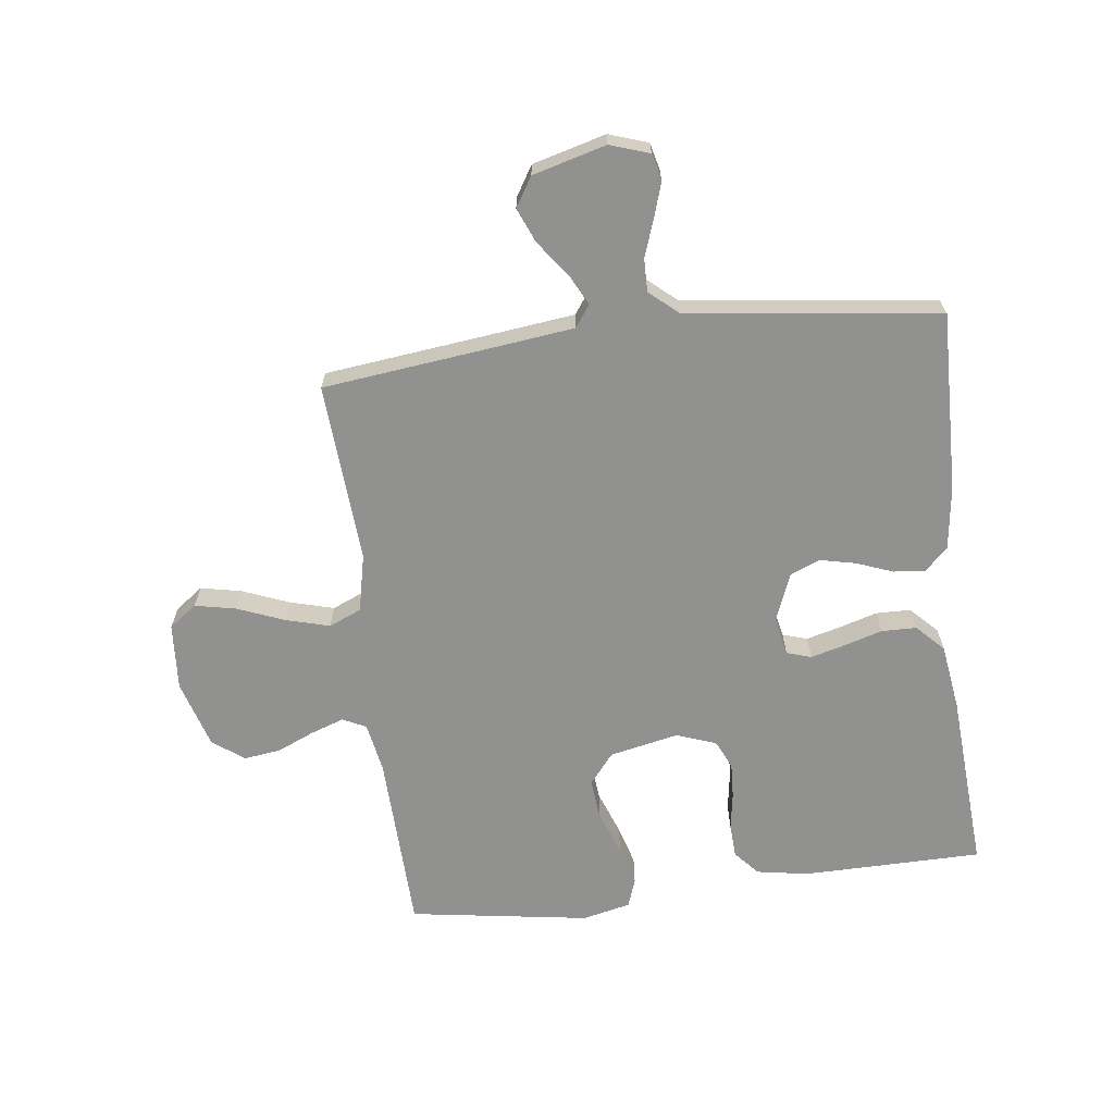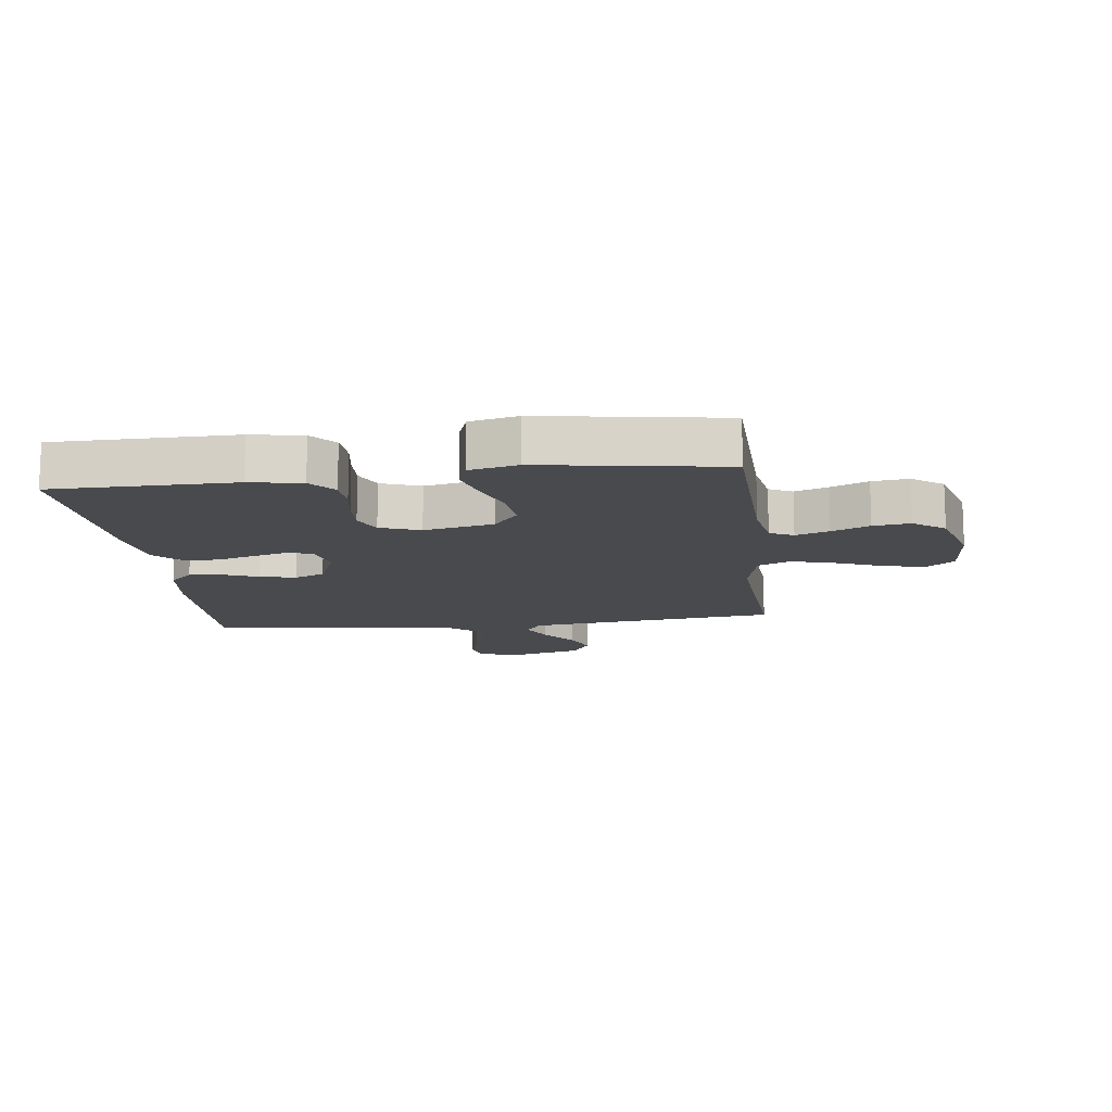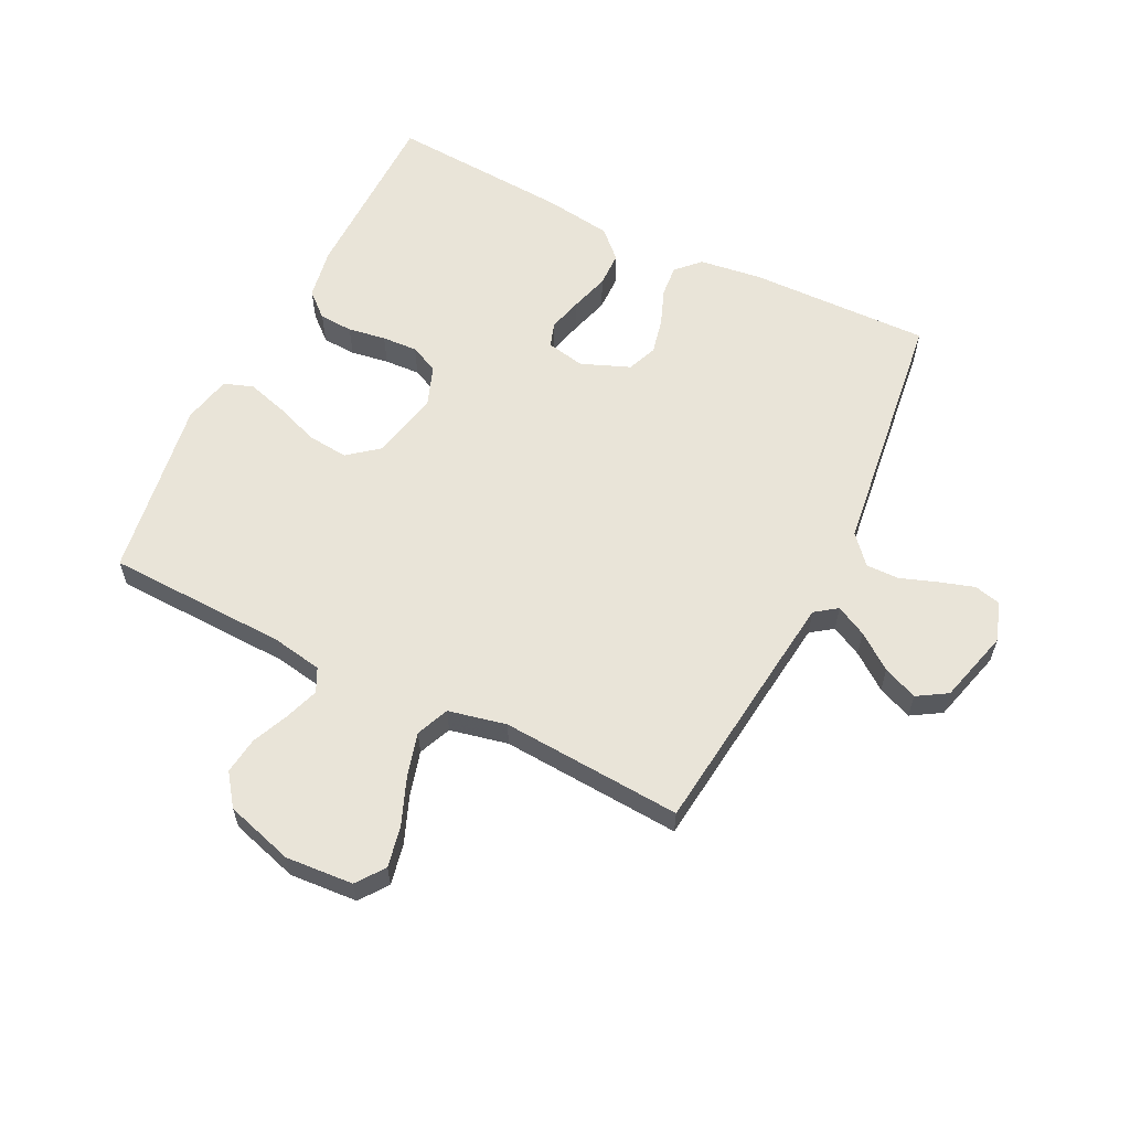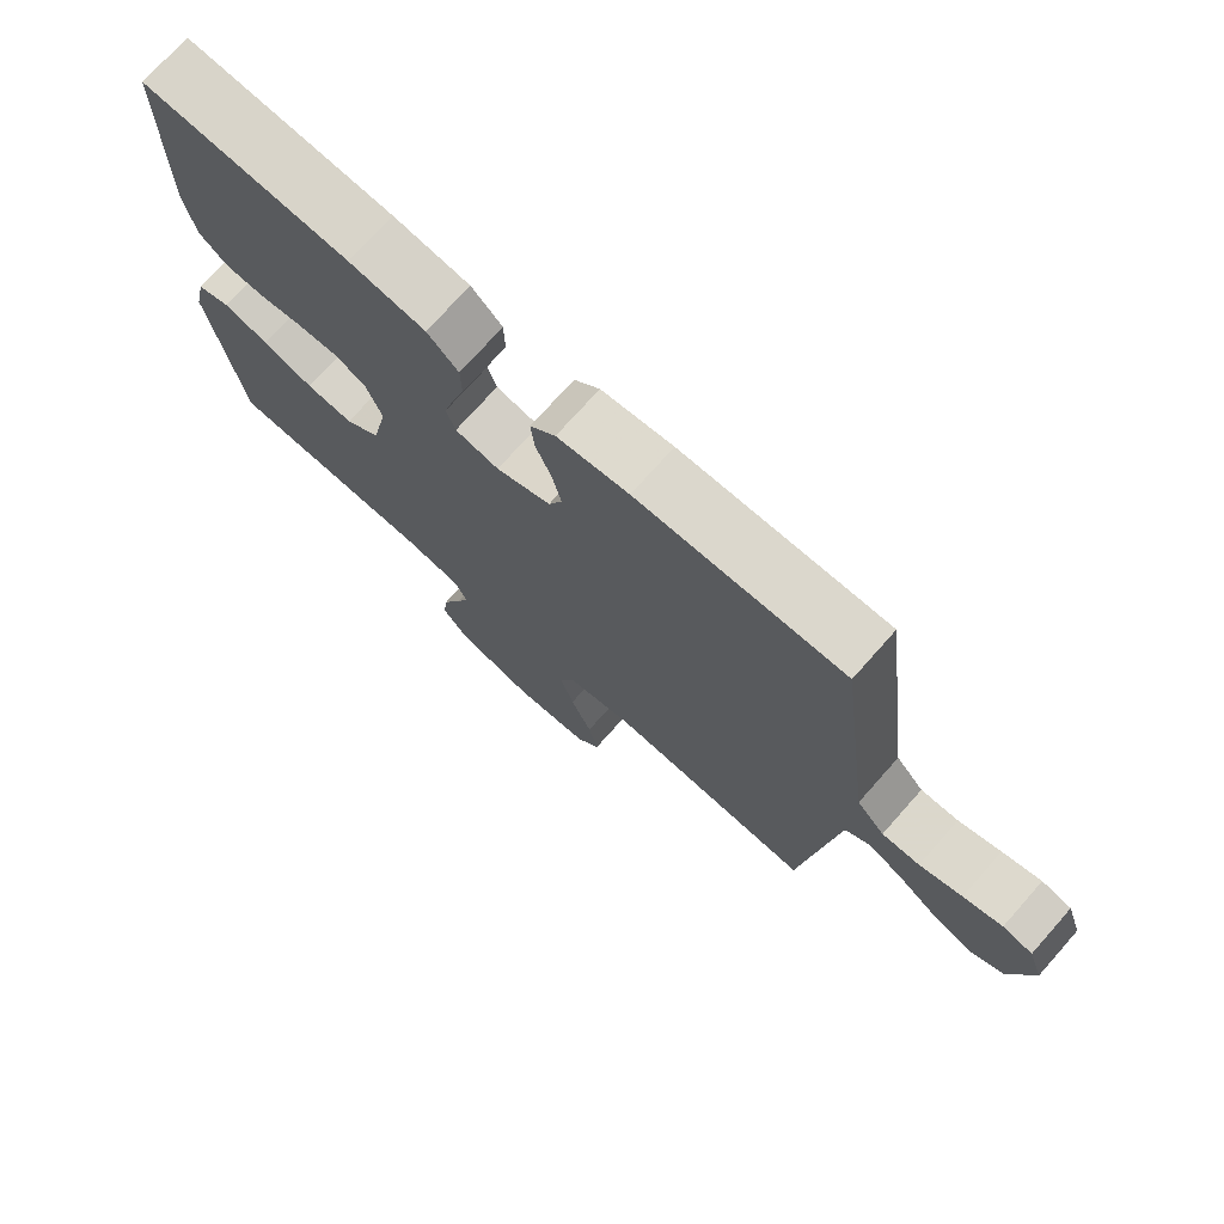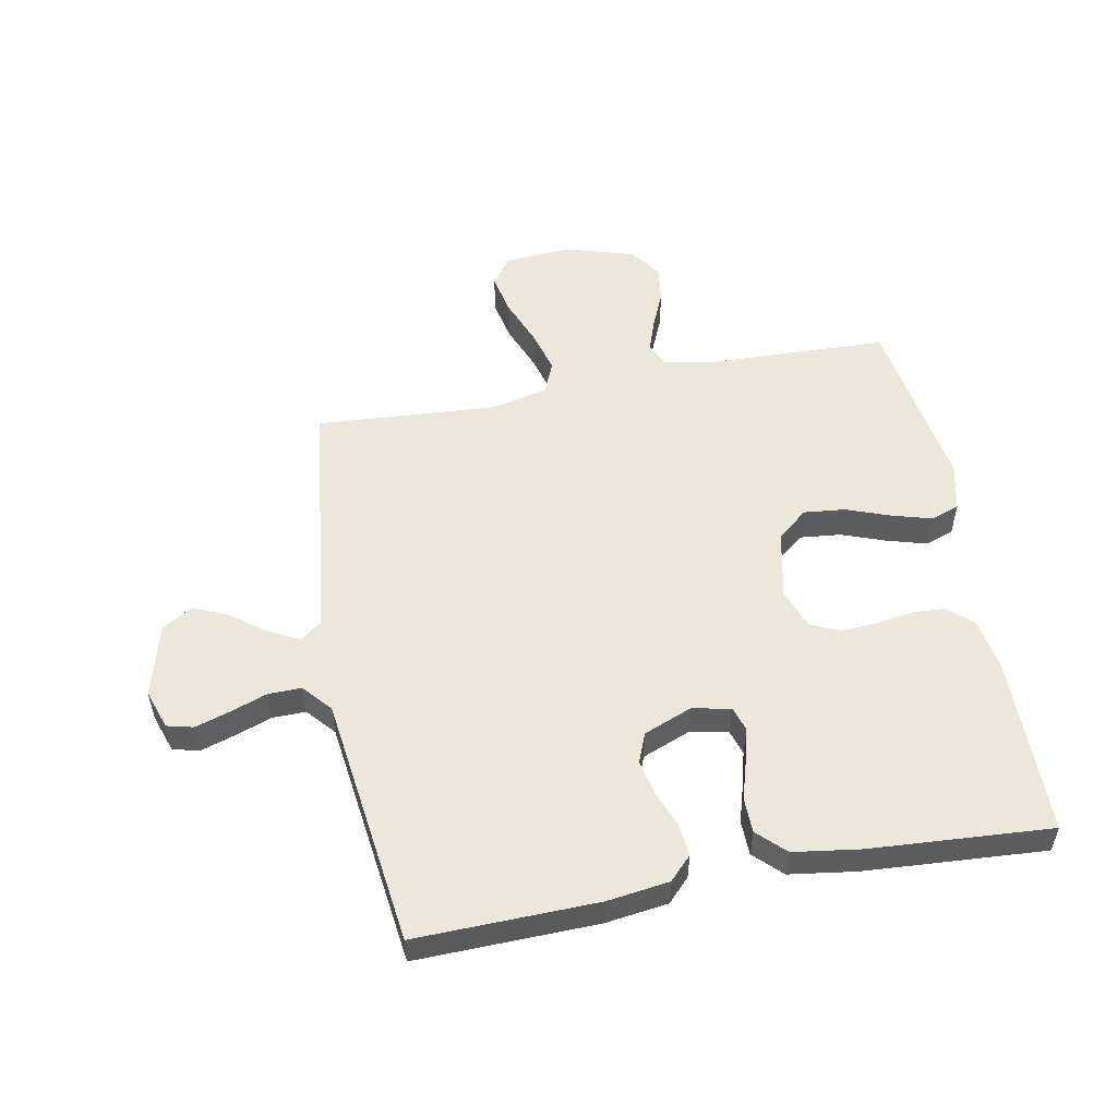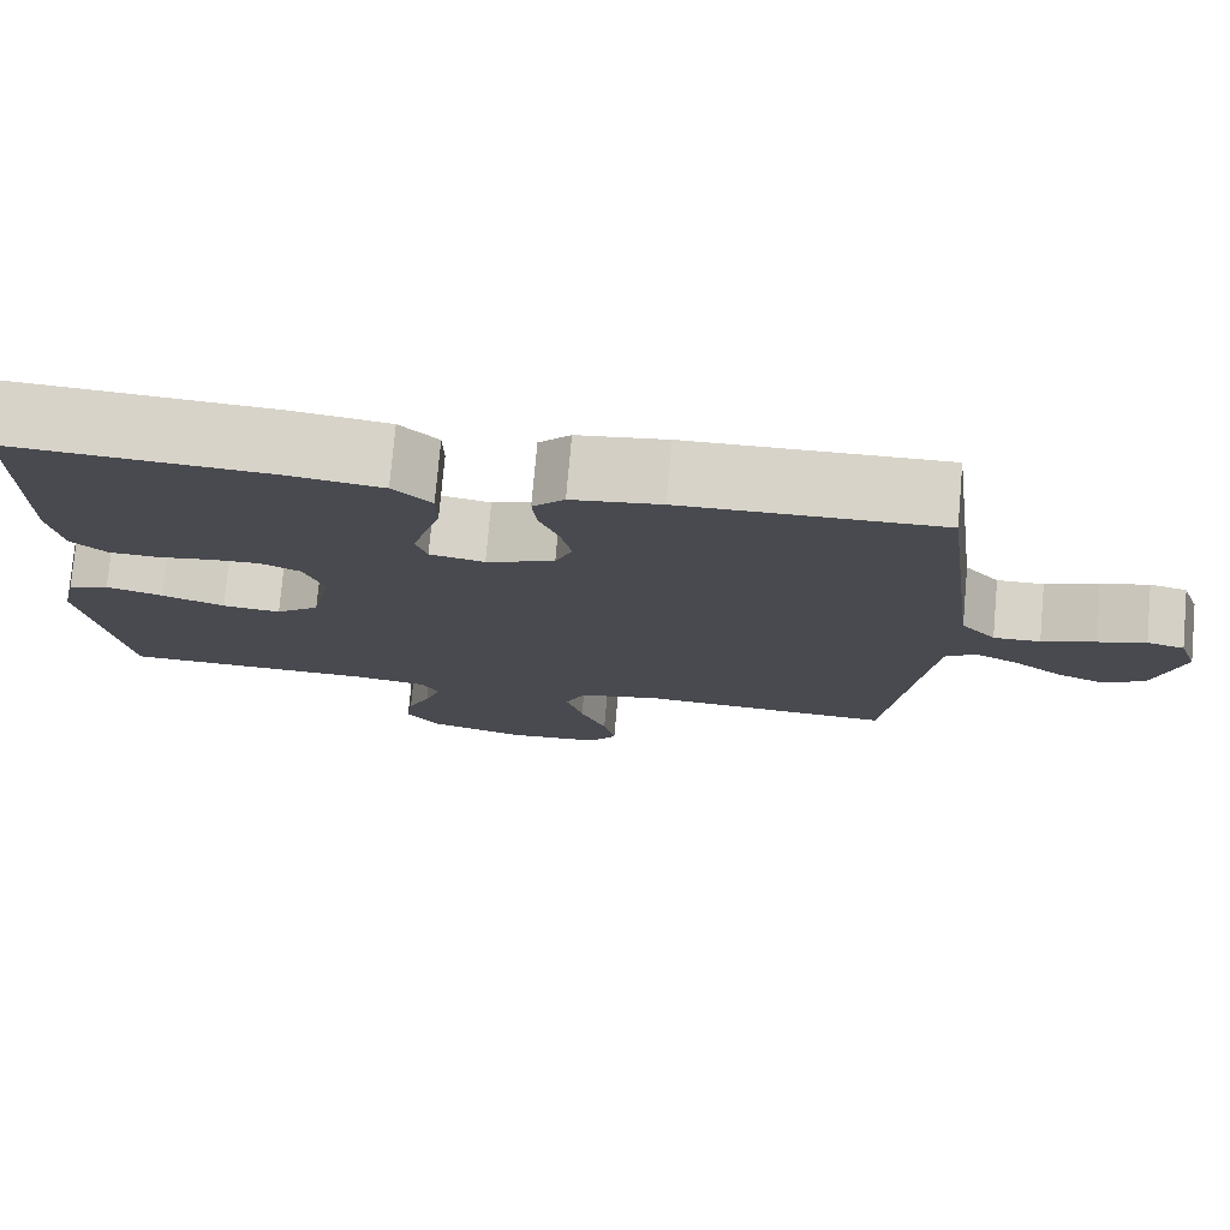
<metadata>
{"format":"obj","ext":"obj","renderer":"f3d","projection":"perspective","resolution":1024,"background":"white","views":[{"elev":-66.0,"azim":-82.9,"up":"+Y"},{"elev":-13.3,"azim":96.9,"up":"+Y"},{"elev":60.1,"azim":-153.7,"up":"+Y"},{"elev":73.9,"azim":-138.4,"up":"+Z"},{"elev":53.6,"azim":-10.8,"up":"+Y"},{"elev":76.6,"azim":-174.9,"up":"+Z"}]}
</metadata>
<code>
v 0.5 0.07 0.5
v 0.503 0.07 0.2
v 0.488 0.07 0.114
v 0.447 0.07 0.078
v 0.391 0.07 0.075
v 0.328 0.07 0.085
v 0.269 0.07 0.088
v 0.222 0.07 0.066
v 0.198 0.07 0
v 0.222 0.07 -0.115
v 0.273 0.07 -0.156
v 0.341 0.07 -0.149
v 0.414 0.07 -0.122
v 0.48 0.07 -0.103
v 0.528 0.07 -0.12
v 0.546 0.07 -0.2
v 0.5 0.07 -0.5
v 0.2 0.07 -0.51
v 0.116 0.07 -0.525
v 0.097 0.07 -0.564
v 0.116 0.07 -0.619
v 0.143 0.07 -0.681
v 0.151 0.07 -0.742
v 0.113 0.07 -0.794
v 0 0.07 -0.828
v -0.112 0.07 -0.82
v -0.146 0.07 -0.774
v -0.132 0.07 -0.706
v -0.101 0.07 -0.628
v -0.081 0.07 -0.555
v -0.104 0.07 -0.501
v -0.2 0.07 -0.48
v -0.5 0.07 -0.5
v -0.535 0.07 -0.2
v -0.549 0.07 -0.084
v -0.585 0.07 -0.058
v -0.636 0.07 -0.084
v -0.695 0.07 -0.128
v -0.752 0.07 -0.152
v -0.801 0.07 -0.122
v -0.834 0.07 0
v -0.812 0.07 0.065
v -0.768 0.07 0.076
v -0.711 0.07 0.058
v -0.649 0.07 0.036
v -0.594 0.07 0.035
v -0.553 0.07 0.082
v -0.538 0.07 0.2
v -0.5 0.07 0.5
v -0.2 0.07 0.493
v -0.096 0.07 0.479
v -0.059 0.07 0.441
v -0.064 0.07 0.388
v -0.087 0.07 0.328
v -0.1 0.07 0.269
v -0.08 0.07 0.219
v 0 0.07 0.187
v 0.064 0.07 0.2
v 0.077 0.07 0.241
v 0.062 0.07 0.298
v 0.043 0.07 0.362
v 0.044 0.07 0.42
v 0.089 0.07 0.464
v 0.2 0.07 0.48
v 0.5 0 0.5
v 0.503 0 0.2
v 0.488 0 0.114
v 0.447 0 0.078
v 0.391 0 0.075
v 0.328 0 0.085
v 0.269 0 0.088
v 0.222 0 0.066
v 0.198 0 0
v 0.222 0 -0.115
v 0.273 0 -0.156
v 0.341 0 -0.149
v 0.414 0 -0.122
v 0.48 0 -0.103
v 0.528 0 -0.12
v 0.546 0 -0.2
v 0.5 0 -0.5
v 0.2 0 -0.51
v 0.116 0 -0.525
v 0.097 0 -0.564
v 0.116 0 -0.619
v 0.143 0 -0.681
v 0.151 0 -0.742
v 0.113 0 -0.794
v 0 0 -0.828
v -0.112 0 -0.82
v -0.146 0 -0.774
v -0.132 0 -0.706
v -0.101 0 -0.628
v -0.081 0 -0.555
v -0.104 0 -0.501
v -0.2 0 -0.48
v -0.5 0 -0.5
v -0.535 0 -0.2
v -0.549 0 -0.084
v -0.585 0 -0.058
v -0.636 0 -0.084
v -0.695 0 -0.128
v -0.752 0 -0.152
v -0.801 0 -0.122
v -0.834 0 0
v -0.812 0 0.065
v -0.768 0 0.076
v -0.711 0 0.058
v -0.649 0 0.036
v -0.594 0 0.035
v -0.553 0 0.082
v -0.538 0 0.2
v -0.5 0 0.5
v -0.2 0 0.493
v -0.096 0 0.479
v -0.059 0 0.441
v -0.064 0 0.388
v -0.087 0 0.328
v -0.1 0 0.269
v -0.08 0 0.219
v 0 0 0.187
v 0.064 0 0.2
v 0.077 0 0.241
v 0.062 0 0.298
v 0.043 0 0.362
v 0.044 0 0.42
v 0.089 0 0.464
v 0.2 0 0.48
f 60 61 62 63
f 59 60 63 64
f 58 59 64 1
f 51 52 53 54
f 51 54 55
f 48 49 50 51
f 47 48 51 55
f 46 47 55 56
f 42 43 44 45
f 40 41 42 45
f 40 45 46
f 37 38 39 40
f 36 37 40 46
f 35 36 46 56
f 32 33 34
f 31 32 34 35
f 26 27 28 29
f 26 29 30
f 25 26 30
f 24 25 30
f 21 22 23 24
f 20 21 24 30
f 19 20 30 31
f 15 16 17 18
f 12 13 14 15
f 12 15 18 19
f 3 4 5 6
f 3 6 7
f 58 1 2 3
f 57 58 3 7
f 35 56 57
f 11 12 19 31
f 10 11 31 35
f 9 10 35 57
f 57 7 8
f 8 9 57
f 127 126 125 124
f 128 127 124 123
f 65 128 123 122
f 118 117 116 115
f 119 118 115
f 115 114 113 112
f 119 115 112 111
f 120 119 111 110
f 109 108 107 106
f 109 106 105 104
f 110 109 104
f 104 103 102 101
f 110 104 101 100
f 120 110 100 99
f 98 97 96
f 99 98 96 95
f 93 92 91 90
f 94 93 90
f 94 90 89
f 94 89 88
f 88 87 86 85
f 94 88 85 84
f 95 94 84 83
f 82 81 80 79
f 79 78 77 76
f 83 82 79 76
f 70 69 68 67
f 71 70 67
f 67 66 65 122
f 71 67 122 121
f 121 120 99
f 95 83 76 75
f 99 95 75 74
f 121 99 74 73
f 72 71 121
f 121 73 72
f 1 65 66 2
f 2 66 67 3
f 3 67 68 4
f 4 68 69 5
f 5 69 70 6
f 6 70 71 7
f 7 71 72 8
f 8 72 73 9
f 9 73 74 10
f 10 74 75 11
f 11 75 76 12
f 12 76 77 13
f 13 77 78 14
f 14 78 79 15
f 15 79 80 16
f 16 80 81 17
f 17 81 82 18
f 18 82 83 19
f 19 83 84 20
f 20 84 85 21
f 21 85 86 22
f 22 86 87 23
f 23 87 88 24
f 24 88 89 25
f 25 89 90 26
f 26 90 91 27
f 27 91 92 28
f 28 92 93 29
f 29 93 94 30
f 30 94 95 31
f 31 95 96 32
f 32 96 97 33
f 33 97 98 34
f 34 98 99 35
f 35 99 100 36
f 36 100 101 37
f 37 101 102 38
f 38 102 103 39
f 39 103 104 40
f 40 104 105 41
f 41 105 106 42
f 42 106 107 43
f 43 107 108 44
f 44 108 109 45
f 45 109 110 46
f 46 110 111 47
f 47 111 112 48
f 48 112 113 49
f 49 113 114 50
f 50 114 115 51
f 51 115 116 52
f 52 116 117 53
f 53 117 118 54
f 54 118 119 55
f 55 119 120 56
f 56 120 121 57
f 57 121 122 58
f 58 122 123 59
f 59 123 124 60
f 60 124 125 61
f 61 125 126 62
f 62 126 127 63
f 63 127 128 64
f 64 128 65 1

</code>
